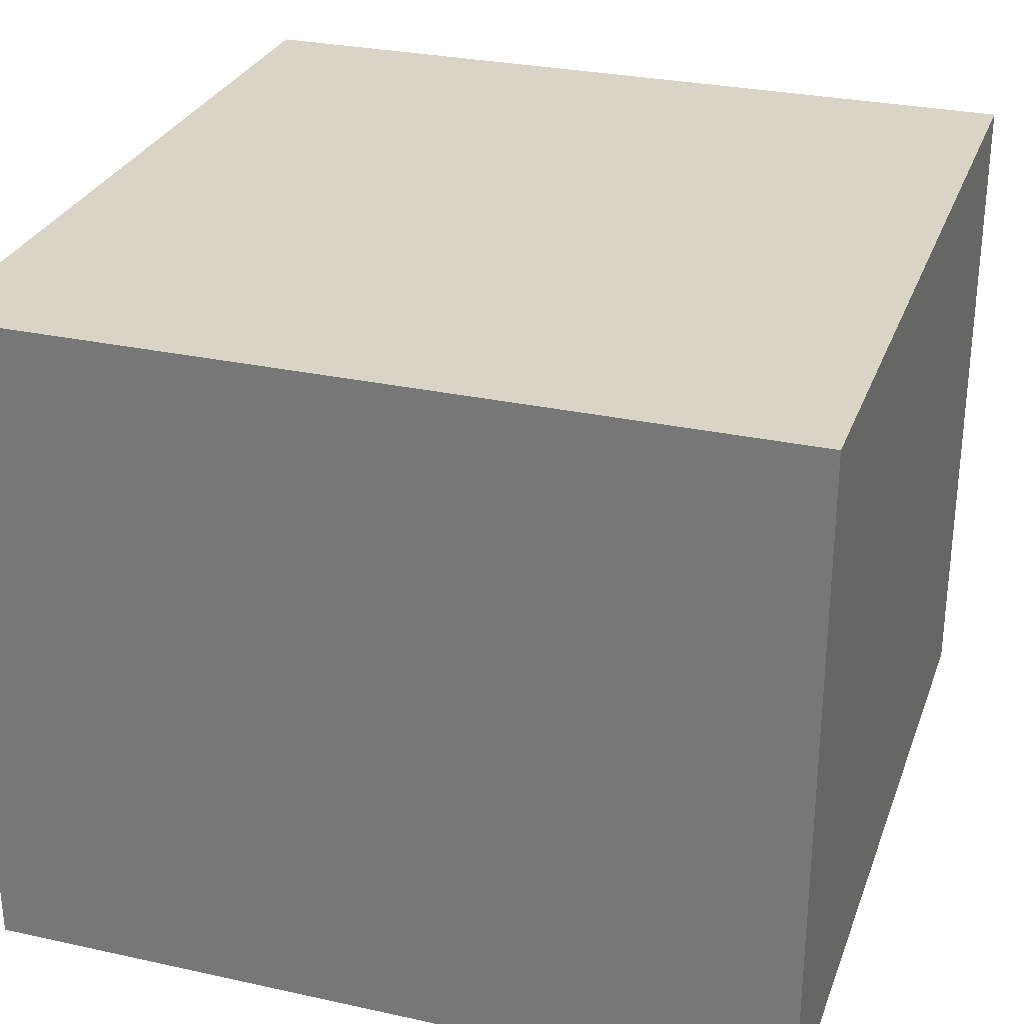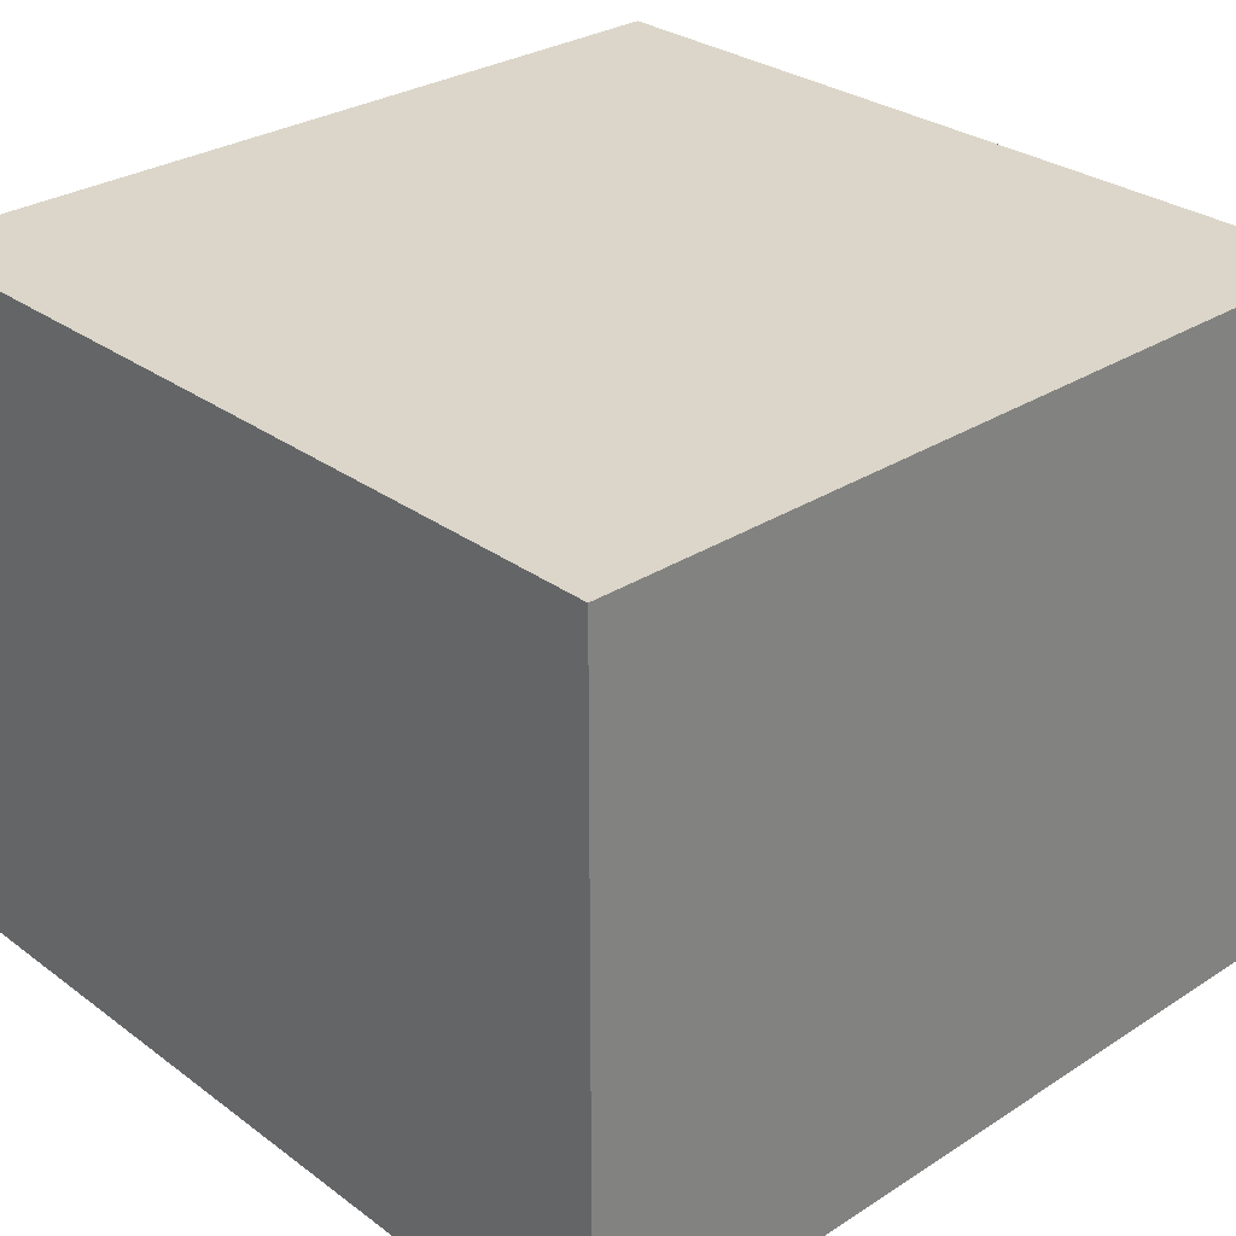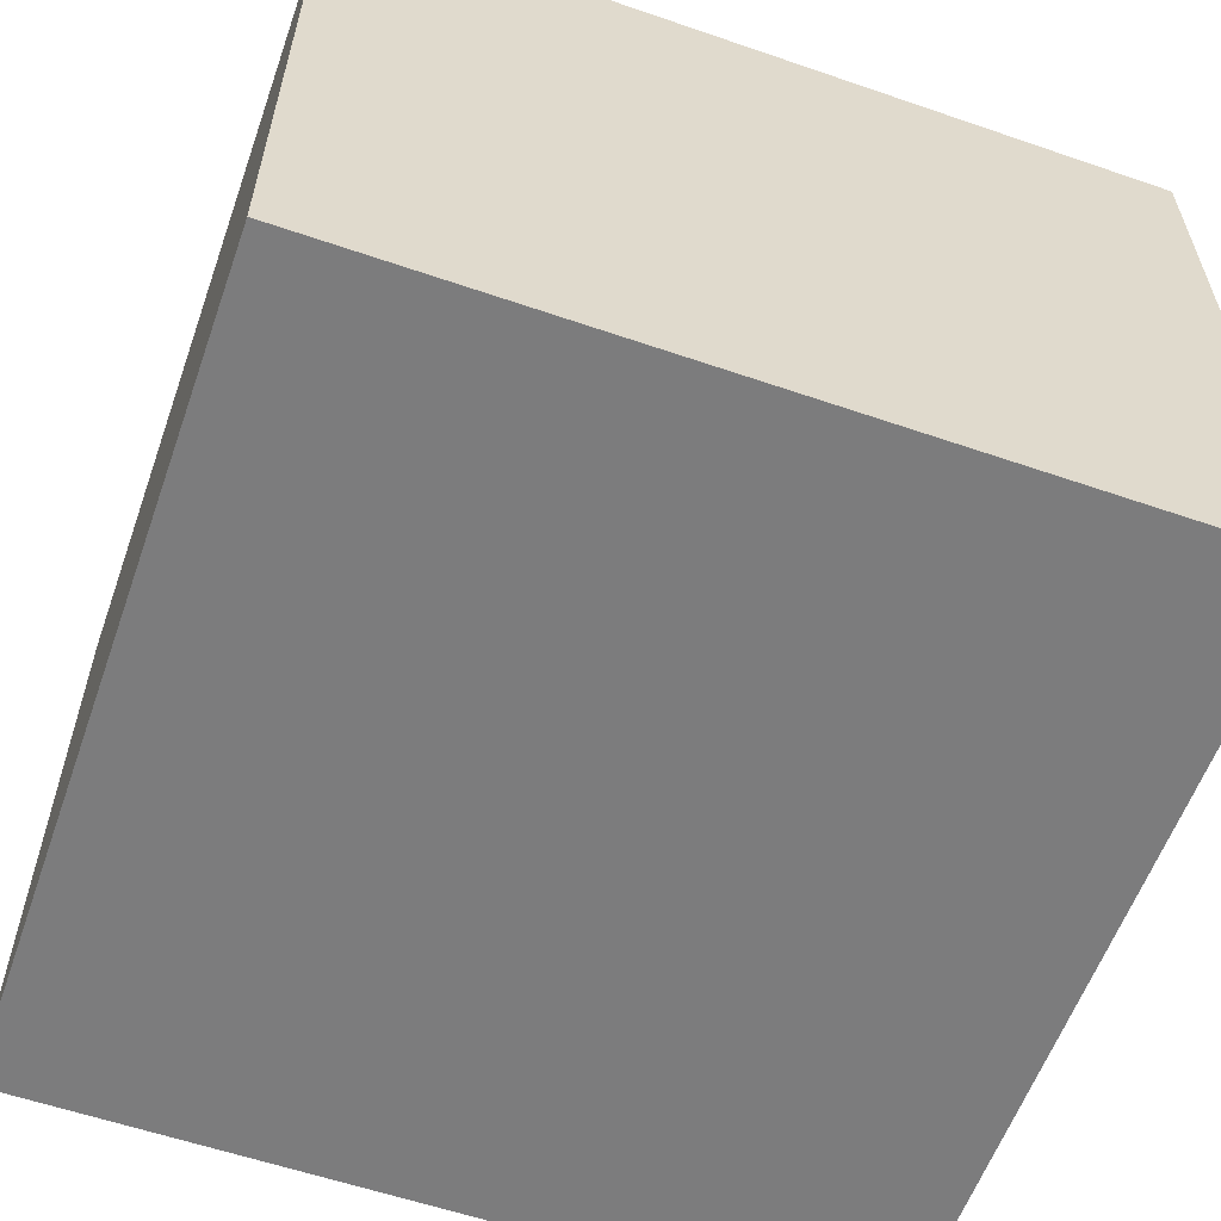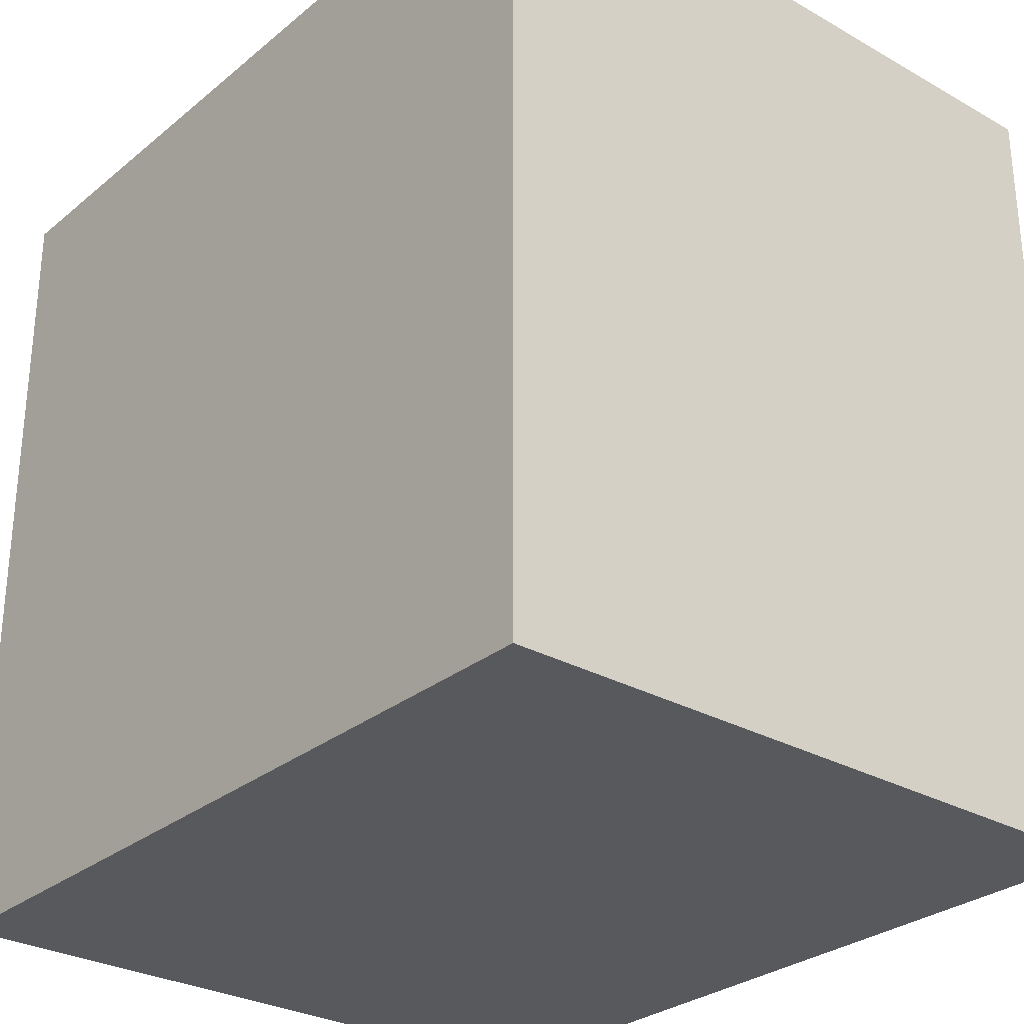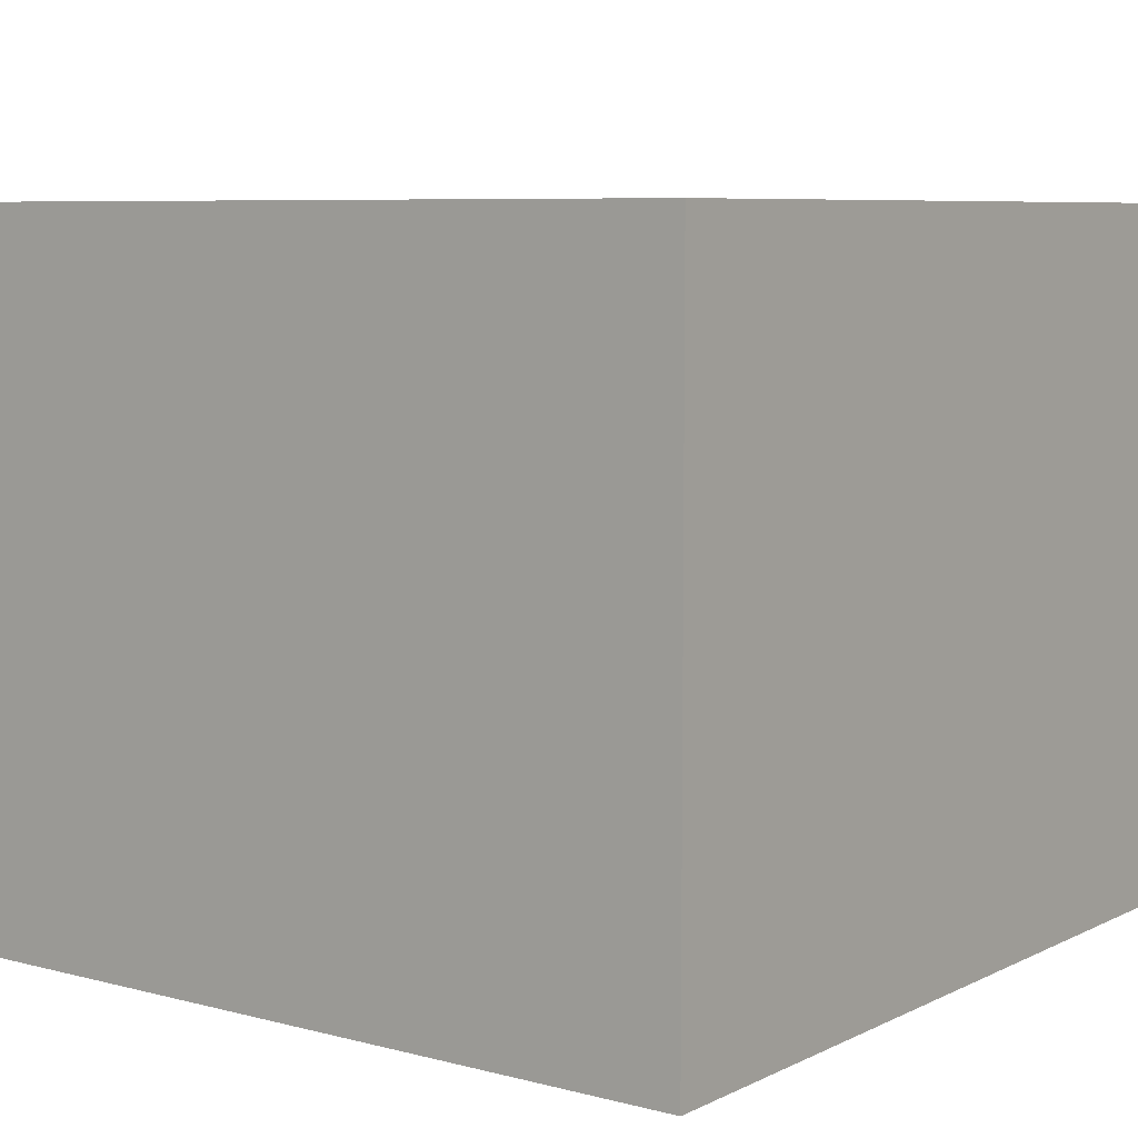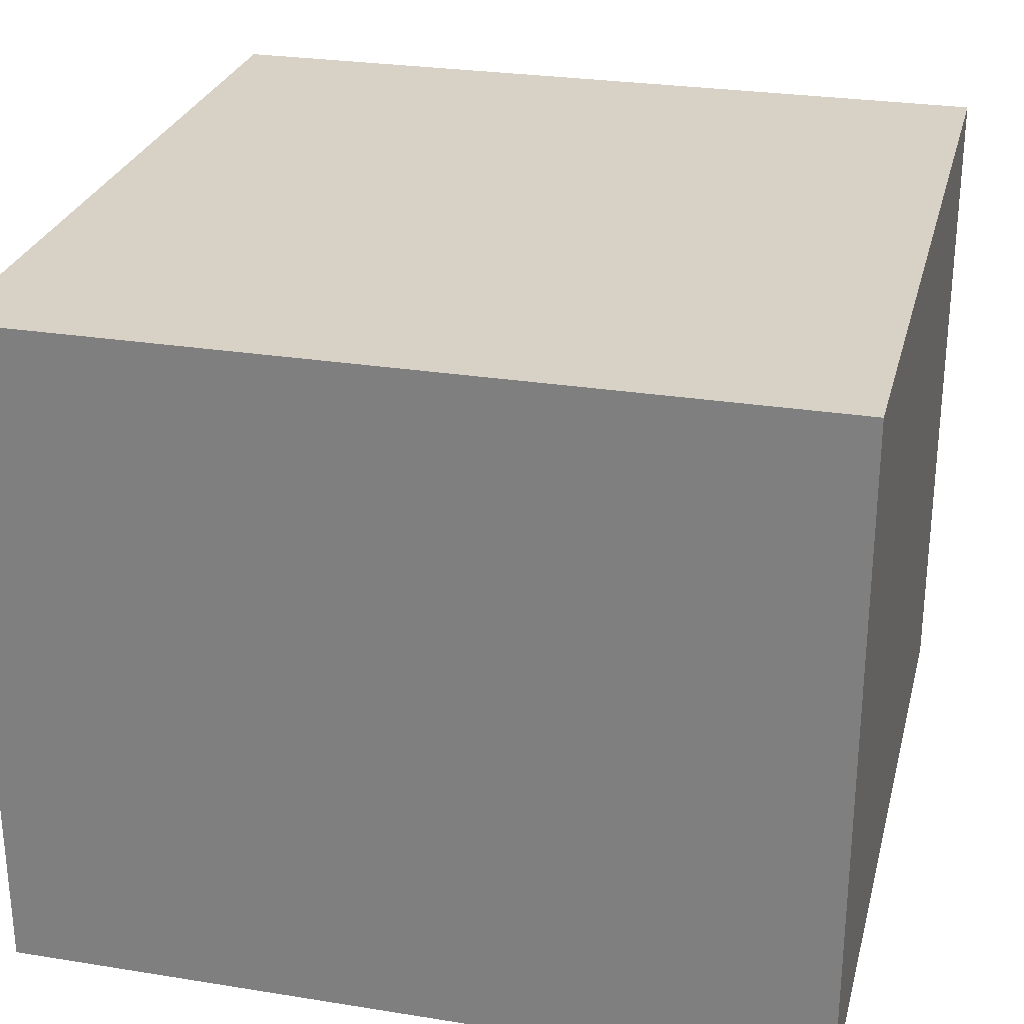
<metadata>
{"format":"obj","ext":"obj","renderer":"f3d","projection":"perspective","resolution":1024,"background":"white","views":[{"elev":28.9,"azim":-161.9,"up":"+Z"},{"elev":29.7,"azim":-133.1,"up":"+Z"},{"elev":-58.8,"azim":-19.5,"up":"+Z"},{"elev":-29.1,"azim":-129.9,"up":"+Y"},{"elev":7.2,"azim":-143.3,"up":"+Z"},{"elev":27.3,"azim":13.9,"up":"+Z"}]}
</metadata>
<code>
g Harbor_STR_Base_anchor
v 11.45 -11.7 2.7
v 10.85 -11.7 2.7
v 10.85 -12.3 2.7
v 11.45 -12.3 2.7
v 10.85 -11.7 3.2
v 10.85 -11.7 2.7
v 11.45 -11.7 2.7
v 11.45 -11.7 3.2
v 11.45 -11.7 2.7
v 11.45 -12.3 2.7
v 11.45 -12.3 3.2
v 11.45 -11.7 3.2
v 10.85 -11.7 3.2
v 10.85 -12.3 3.2
v 10.85 -12.3 2.7
v 10.85 -11.7 2.7
v 11.45 -12.3 3.2
v 10.85 -12.3 3.2
v 10.85 -11.7 3.2
v 11.45 -11.7 3.2
v 11.45 -12.3 3.2
v 11.45 -12.3 2.7
v 10.85 -12.3 2.7
v 10.85 -12.3 3.2
g Harbor_STR_Base_anchor_0
f 3 2 1
f 4 3 1
f 7 6 5
f 8 7 5
f 11 10 9
f 12 11 9
f 15 14 13
f 16 15 13
f 19 18 17
f 20 19 17
f 23 22 21
f 24 23 21

</code>
